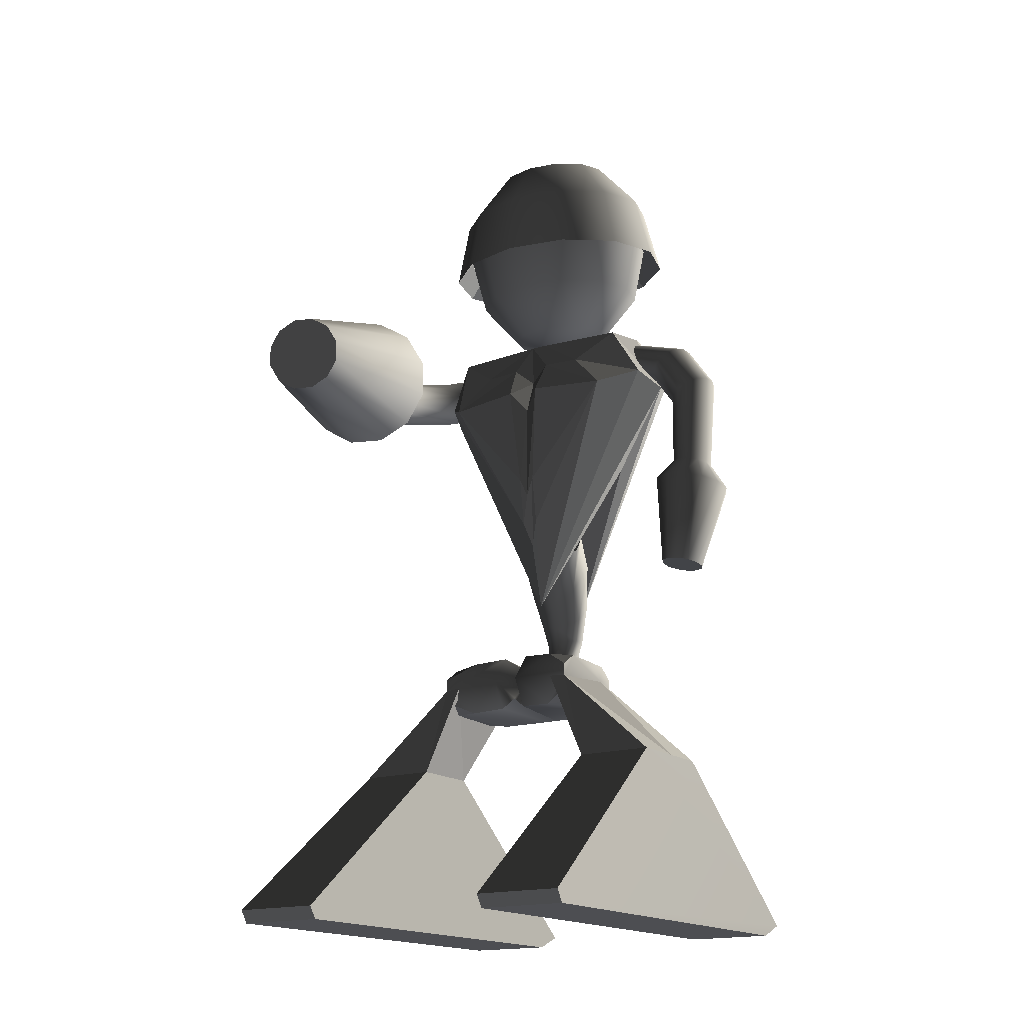
<metadata>
{"format":"obj","ext":"obj","renderer":"f3d","projection":"perspective","resolution":1024,"background":"white","views":[{"elev":-17.1,"azim":33.2,"up":"+Y"}]}
</metadata>
<code>
v  -0.6529 -17.55 2.759
v  -3.533 -17.63 2.717
v  -5.717 -17.53 2.304
v  -0.6529 -17.95 -2.332
v  -3.533 -17.92 -2.417
v  -5.717 -17.55 0.0737
v  -5.717 -17.64 -2.178
v  -5.717 -13.82 -0.0973
v  -5.717 -13.78 2.203
v  -3.533 -13.45 2.47
v  -5.717 -13.9 -2.354
v  -0.6529 -13.34 2.381
v  -0.6529 -13.8 -2.893
v  -3.533 -13.76 -2.819
v  -6.98 -15.71 -0.005
v  -5.717 -15.82 -3.55
v  -5.495 -16.78 -3.338
v  -0.6529 -15.43 3.961
v  -5.717 -15.66 3.541
v  -5.717 -16.62 3.558
v  5.767 -17.5 2.321
v  5.767 -17.53 0.0984
v  7.03 -15.69 -0.0081
v  5.767 -15.62 3.538
v  5.767 -16.59 3.563
v  3.69 -17.93 -2.394
v  1.323 -17.95 -2.332
v  1.323 -16.01 -3.788
v  5.767 -15.85 -3.551
v  5.767 -16.8 -3.491
v  0.3382 -17.96 -2.313
v  0.3382 -16.75 2.498
v  0.3338 -14.28 -0.4592
v  0.3382 -13.8 -2.891
v  0.3382 -15.24 0.7673
v  -0.6529 -16.01 -3.788
v  5.767 -17.65 -2.149
v  3.69 -17.61 2.729
v  1.323 -17.55 2.759
v  1.323 -13.34 2.381
v  3.69 -13.43 2.45
v  5.767 -13.75 2.177
v  5.767 -13.8 -0.1298
v  5.767 -13.91 -2.384
v  3.69 -13.77 -2.841
v  1.323 -13.8 -2.893
v  1.323 -15.43 3.961
v  -5.717 -14.85 -3.59
v  -5.717 -14.71 3.524
v  5.767 -14.88 -3.604
v  5.767 -14.67 3.512
v  14.28 -34.38 -16.09
v  13.38 -22.31 -3.535
v  13.38 -22.31 0.0568
v  13.38 -22.31 3.91
v  14.28 -34.38 18.49
v  14.28 -35.33 17.89
v  14.28 -35.33 -13.89
v  7.516 -22.31 -1.532
v  7.547 -34.38 -16.09
v  7.547 -34.38 18.49
v  7.516 -22.31 3.91
v  7.55 -35.33 -13.89
v  7.55 -35.33 17.89
v  4.483 -15.93 -3.741
v  4.495 -15.56 3.677
v  5.753 -15.64 3.526
v  7.018 -15.71 -0.0113
v  5.768 -15.86 -3.548
v  1.314 -15.42 -1.005
v  0.3327 -15.01 -0.7601
v  -0.6486 -15.42 -1.005
v  -0.6486 -16.35 -1.613
v  0.3327 -16.81 -1.916
v  1.314 -16.35 -1.613
v  -0.6486 -12.48 -5.697
v  -0.9909 -10.59 -6.109
v  0.3327 -10.58 -6.681
v  0.3327 -12.57 -6.239
v  -0.6486 -12.26 -4.608
v  -1.081 -10.62 -4.985
v  0.3327 -12.14 -4.074
v  0.3327 -10.64 -4.448
v  1.314 -12.26 -4.608
v  1.746 -10.62 -4.985
v  1.314 -12.48 -5.697
v  1.656 -10.59 -6.109
v  0.3327 -7.134 -6.737
v  -1.497 -7.721 -6.072
v  -2.035 -4.18 -5.415
v  0.3327 -3.053 -5.979
v  -1.497 -8.904 -4.761
v  -2.094 -6.434 -4.286
v  0.3327 -9.527 -4.186
v  0.3327 -7.561 -3.722
v  2.163 -8.904 -4.761
v  2.036 -6.434 -4.102
v  2.163 -7.721 -6.072
v  2.7 -4.18 -5.415
v  -2.244 -2.036 -3.559
v  0.3327 -0.6777 -4.053
v  -2.244 -3.313 -2.821
v  0.4776 -3.527 -2.416
v  3.199 -3.313 -2.821
v  3.199 -2.036 -3.559
v  0.3327 -14.88 -4.761
v  -0.6486 -14.53 -4.284
v  1.314 -14.53 -4.284
v  1.314 -13.83 -3.341
v  0.3327 -13.49 -2.903
v  -0.6486 -13.83 -3.341
v  0.9564 2.657 0.6734
v  0.9564 -1.033 0.133
v  7.434 10.21 0.5638
v  1.629 10.51 1.233
v  1.885 13.05 -0.1282
v  4.706 13.05 -0.4069
v  -7.243 15.41 -7.755
v  -7.905 15.4 -4.583
v  8.499 15.41 -4.583
v  7.838 15.42 -7.754
v  -9.266 11.65 -7.178
v  -10.11 10.56 -4.713
v  0.3089 -8.016 -7.874
v  -5.986 3.73 -4.713
v  9.875 11.67 -7.178
v  10.71 10.57 -4.713
v  6.595 3.745 -4.713
v  0.305 3.529 -12.01
v  -3.078 7.654 -11.99
v  -2.247 12.9 -11.96
v  3.684 7.659 -11.99
v  2.848 12.9 -11.96
v  0.9564 15.51 -1.48
v  7.838 15.24 -1.486
v  -7.243 15.23 -1.486
v  -9.266 11.58 -2.245
v  -6.826 10.2 0.5638
v  -4.107 13.05 -0.407
v  0.3089 -8.088 -1.654
v  0.3098 -3.005 -0.3283
v  -0.2889 -1.13 0.1327
v  9.875 11.6 -2.245
v  -0.2889 15.51 -1.48
v  0.3046 -1.939 -4.683
v  -1.218 13.05 -0.1283
v  -0.2889 2.657 0.6737
v  -0.9612 10.51 1.233
v  0.3007 11.78 -0.5943
v  0.3007 8.947 0.4322
v  0.3007 1.24 0.4982
v  -14.24 -34.38 -16.09
v  -14.23 -35.33 -13.89
v  -14.23 -35.33 17.89
v  -14.24 -34.38 18.49
v  -13.34 -22.31 3.91
v  -13.34 -22.31 0.0568
v  -13.34 -22.31 -3.535
v  -7.473 -22.31 -1.532
v  -7.504 -34.38 -16.09
v  -7.504 -34.38 18.49
v  -7.473 -22.31 3.91
v  -7.506 -35.33 -13.89
v  -7.506 -35.33 17.89
v  -5.715 -15.66 3.542
v  -4.452 -15.59 3.644
v  -4.439 -15.9 -3.597
v  -6.981 -15.71 -0.0022
v  -5.715 -15.82 -3.552
v  0.4274 14.35 -6.374
v  -0.6334 14.34 -5.73
v  -0.6334 19.43 -5.589
v  0.4274 19.45 -6.233
v  -0.6334 14.33 -4.441
v  -0.6334 19.38 -4.301
v  0.4274 14.32 -3.797
v  0.4274 19.36 -3.657
v  1.488 14.33 -4.441
v  1.488 19.38 -4.301
v  1.488 14.34 -5.73
v  1.488 19.43 -5.589
v  0.4274 34.12 -3.801
v  -4.371 32.66 -3.967
v  -3.728 32.47 -1.902
v  -1.972 32.33 -0.3907
v  0.4274 32.28 0.1626
v  2.827 32.33 -0.3907
v  4.583 32.47 -1.902
v  5.226 32.66 -3.967
v  4.583 32.84 -6.032
v  2.827 32.98 -7.543
v  0.4274 33.03 -8.097
v  -1.972 32.98 -7.543
v  -3.728 32.84 -6.032
v  -6.738 28.44 -0.794
v  -7.846 28.71 -4.36
v  -3.709 28.25 1.817
v  0.4274 28.18 2.772
v  4.564 28.25 1.817
v  7.593 28.44 -0.794
v  8.701 28.71 -4.36
v  7.593 28.97 -7.927
v  4.564 29.16 -10.54
v  0.4274 29.23 -11.49
v  -3.709 29.16 -10.54
v  -6.738 28.97 -7.927
v  -7.813 23.36 -0.642
v  -9.088 23.57 -4.75
v  -4.33 23.2 2.365
v  0.4274 23.14 3.466
v  5.185 23.2 2.365
v  8.668 23.36 -0.642
v  9.942 23.57 -4.75
v  8.668 23.78 -8.858
v  5.185 23.93 -11.87
v  0.4274 23.99 -12.97
v  -4.33 23.93 -11.87
v  -7.813 23.78 -8.858
v  -5.623 20.6 -1.889
v  -6.559 25.09 -1.153
v  -7.64 25.29 -4.635
v  -6.559 20.72 -4.907
v  -3.066 20.51 0.3212
v  -3.606 24.94 1.395
v  0.4274 20.48 1.13
v  0.4274 24.88 2.328
v  3.921 20.51 0.3212
v  4.461 24.94 1.395
v  6.478 20.6 -1.889
v  7.414 25.09 -1.153
v  7.414 20.72 -4.907
v  8.495 25.29 -4.635
v  6.478 20.83 -7.926
v  7.414 25.49 -8.116
v  3.921 20.92 -10.14
v  4.461 25.64 -10.66
v  0.4274 20.95 -10.94
v  0.4274 25.7 -11.6
v  -3.066 20.92 -10.14
v  -3.606 25.64 -10.66
v  -5.623 20.83 -7.926
v  -6.559 25.49 -8.116
v  -3.066 17.32 -3.294
v  -3.606 17.36 -5.038
v  -1.589 17.29 -2.018
v  0.4274 17.28 -1.55
v  2.444 17.29 -2.018
v  3.921 17.32 -3.294
v  4.461 17.36 -5.038
v  3.921 17.41 -6.782
v  2.444 17.44 -8.058
v  0.4274 17.45 -8.525
v  -1.589 17.44 -8.058
v  -3.066 17.41 -6.782
v  0.4274 16.14 -5.071
v  9.036 12.03 -6.366
v  9.057 11.69 -5.408
v  8.955 11.81 -4.394
v  8.757 12.37 -3.594
v  8.515 13.21 -3.223
v  8.295 14.11 -3.381
v  8.156 14.83 -4.025
v  8.134 15.17 -4.982
v  8.237 15.04 -5.997
v  8.435 14.49 -6.797
v  8.677 13.65 -7.168
v  8.897 12.75 -7.01
v  12.99 12.95 -6.144
v  12.39 12.37 -6.644
v  13.29 13.35 -5.265
v  13.22 13.44 -4.244
v  12.78 13.22 -3.354
v  12.11 12.73 -2.834
v  11.38 12.11 -2.822
v  10.79 11.52 -3.322
v  10.49 11.13 -4.201
v  10.56 11.03 -5.222
v  10.99 11.26 -6.112
v  11.66 11.75 -6.632
v  15.32 9.754 -5.688
v  14.59 9.345 -6.213
v  15.71 10.03 -4.792
v  15.66 10.09 -3.766
v  15.18 9.921 -2.885
v  14.41 9.572 -2.385
v  13.54 9.135 -2.399
v  12.82 8.726 -2.924
v  12.43 8.455 -3.82
v  12.48 8.394 -4.846
v  12.96 8.56 -5.727
v  13.73 8.908 -6.228
v  14.84 2.625 -5.506
v  14.13 2.67 -5.926
v  15.26 2.644 -4.755
v  15.28 2.724 -3.873
v  14.89 2.842 -3.096
v  14.19 2.966 -2.634
v  13.38 3.064 -2.61
v  12.67 3.109 -3.029
v  12.25 3.089 -3.781
v  12.24 3.009 -4.663
v  12.62 2.892 -5.439
v  13.32 2.767 -5.901
v  15.61 0.6113 -6.67
v  14.29 0.695 -7.451
v  16.4 0.6484 -5.271
v  16.43 0.7962 -3.63
v  15.7 1.015 -2.185
v  14.42 1.247 -1.325
v  12.91 1.429 -1.279
v  11.59 1.513 -2.06
v  10.8 1.476 -3.458
v  10.77 1.328 -5.1
v  11.49 1.109 -6.544
v  12.78 0.8769 -7.405
v  14.11 -6.137 -4.71
v  13.38 -6.091 -5.143
v  14.55 -6.117 -3.934
v  14.57 -6.034 -3.024
v  14.16 -5.913 -2.223
v  13.45 -5.785 -1.745
v  12.61 -5.684 -1.72
v  11.88 -5.637 -2.153
v  11.45 -5.658 -2.929
v  11.43 -5.74 -3.839
v  11.83 -5.861 -4.64
v  12.54 -5.99 -5.117
v  -7.788 14.11 -2.977
v  -7.816 13.21 -2.713
v  -7.778 12.31 -2.977
v  -7.685 11.65 -3.699
v  -7.56 11.41 -4.685
v  -7.438 11.65 -5.671
v  -7.352 12.31 -6.392
v  -7.324 13.21 -6.657
v  -7.362 14.12 -6.392
v  -7.455 14.78 -5.671
v  -7.58 15.02 -4.685
v  -7.701 14.78 -3.699
v  -11.83 14.17 -3.523
v  -11.15 14.53 -2.901
v  -12.22 13.44 -4.016
v  -12.2 12.53 -4.247
v  -11.79 11.68 -4.156
v  -11.1 11.13 -3.767
v  -10.3 11.02 -3.183
v  -9.614 11.38 -2.561
v  -9.227 12.11 -2.068
v  -9.241 13.02 -1.836
v  -9.652 13.86 -1.927
v  -10.35 14.41 -2.317
v  -13.79 13.46 0.1889
v  -13 13.85 0.6061
v  -14.25 12.7 -0.162
v  -14.26 11.78 -0.3526
v  -13.81 10.95 -0.3319
v  -13.03 10.43 -0.1054
v  -12.12 10.36 0.2663
v  -11.33 10.76 0.6834
v  -10.87 11.51 1.034
v  -10.86 12.43 1.225
v  -11.31 13.26 1.204
v  -12.09 13.78 0.9777
v  -13.9 13.91 5.981
v  -12.55 14.58 5.782
v  -14.75 12.69 5.974
v  -14.87 11.24 5.763
v  -14.22 9.948 5.405
v  -12.98 9.165 4.995
v  -11.48 9.099 4.644
v  -10.12 9.767 4.444
v  -9.274 10.99 4.451
v  -9.159 12.44 4.662
v  -9.808 13.73 5.021
v  -11.05 14.51 5.431
v  -14.92 15.29 9.622
v  -12.4 16.54 9.252
v  -16.5 13.02 9.61
v  -16.71 10.32 9.217
v  -15.5 7.919 8.55
v  -13.19 6.463 7.787
v  -10.41 6.339 7.133
v  -7.883 7.582 6.762
v  -6.303 9.858 6.775
v  -6.089 12.56 7.167
v  -7.298 14.96 7.834
v  -9.606 16.41 8.597
v  -10.99 12.03 20.46
v  -9.596 12.72 20.25
v  -11.87 10.77 20.45
v  -11.99 9.274 20.23
v  -11.32 7.943 19.86
v  -10.04 7.135 19.44
v  -8.492 7.067 19.08
v  -7.093 7.756 18.87
v  -6.216 9.018 18.88
v  -6.098 10.52 19.1
v  -6.768 11.85 19.47
v  -8.049 12.65 19.89
g Box001
f 1 2 3
f 4 1 3
f 5 4 3
f 5 3 6
f 7 5 6
f 8 9 10
f 11 8 10
f 10 12 13
f 11 10 13
f 14 11 13
f 7 6 15
f 7 15 16
f 17 7 16
f 2 1 18
f 2 18 19
f 20 2 19
f 21 22 23
f 21 23 24
f 25 21 24
f 26 27 28
f 26 28 29
f 30 26 29
f 31 32 1
f 1 4 31
f 33 34 13
f 13 12 33
f 32 35 18
f 18 1 32
f 5 17 16
f 5 16 36
f 4 5 36
f 4 36 28
f 31 4 28
f 27 31 28
f 27 26 37
f 22 21 38
f 37 22 38
f 37 38 39
f 27 37 39
f 40 41 42
f 43 44 45
f 42 43 45
f 42 45 46
f 40 42 46
f 38 25 24
f 38 24 47
f 39 38 47
f 7 17 5
f 3 2 20
f 37 26 30
f 21 25 38
f 11 14 48
f 9 49 10
f 44 50 45
f 42 41 51
f 10 49 19
f 12 10 19
f 18 12 19
f 45 50 29
f 46 45 29
f 28 46 29
f 40 33 35
f 35 47 40
f 14 13 36
f 48 14 36
f 16 48 36
f 34 46 28
f 13 34 28
f 36 13 28
f 41 40 47
f 51 41 47
f 24 51 47
f 9 8 15
f 49 9 15
f 19 49 15
f 44 43 23
f 50 44 23
f 29 50 23
f 3 20 19
f 3 19 15
f 6 3 15
f 37 30 29
f 37 29 23
f 22 37 23
f 11 48 16
f 11 16 15
f 8 11 15
f 42 51 24
f 42 24 23
f 43 42 23
f 27 39 32
f 32 31 27
f 39 47 35
f 35 32 39
f 12 18 35
f 35 33 12
f 33 40 46
f 46 34 33
f 52 53 54
f 52 54 55
f 55 56 57
f 52 55 57
f 52 57 58
f 59 53 52
f 52 60 59
f 61 56 55
f 55 62 61
f 63 58 57
f 57 64 63
f 63 64 61
f 63 61 62
f 63 62 59
f 63 59 60
f 65 66 67
f 65 67 68
f 69 65 68
f 63 60 52
f 52 58 63
f 61 64 57
f 57 56 61
f 54 68 67
f 67 55 54
f 53 59 65
f 65 69 53
f 59 62 66
f 66 65 59
f 62 55 67
f 67 66 62
f 53 69 68
f 68 54 53
f 70 71 72
f 72 73 74
f 70 72 74
f 75 70 74
f 76 77 78
f 78 79 76
f 80 81 77
f 77 76 80
f 80 82 83
f 83 81 80
f 84 85 83
f 83 82 84
f 84 86 87
f 87 85 84
f 86 79 78
f 78 87 86
f 88 89 90
f 90 91 88
f 89 92 93
f 93 90 89
f 92 94 95
f 95 93 92
f 94 96 97
f 97 95 94
f 96 98 99
f 99 97 96
f 98 88 91
f 91 99 98
f 91 90 100
f 100 101 91
f 90 93 102
f 102 100 90
f 93 95 103
f 103 102 93
f 95 97 104
f 104 103 95
f 97 99 105
f 105 104 97
f 99 91 101
f 101 105 99
f 101 100 102
f 101 102 103
f 101 103 104
f 105 101 104
f 76 79 106
f 106 107 76
f 86 108 106
f 106 79 86
f 84 109 108
f 108 86 84
f 82 110 109
f 109 84 82
f 82 80 111
f 111 110 82
f 80 76 107
f 107 111 80
f 112 113 114
f 115 112 114
f 116 115 114
f 117 116 114
f 118 119 120
f 120 121 118
f 122 123 119
f 119 118 122
f 124 125 123
f 124 124 123
f 122 124 123
f 124 126 127
f 127 128 124
f 124 127 124
f 121 120 127
f 127 126 121
f 129 130 131
f 132 129 131
f 133 132 131
f 134 116 117
f 117 135 134
f 136 137 138
f 138 139 136
f 137 140 141
f 137 141 142
f 137 142 138
f 140 143 114
f 140 114 113
f 140 113 141
f 143 135 117
f 117 114 143
f 118 121 133
f 133 131 118
f 121 126 132
f 132 133 121
f 126 124 129
f 129 132 126
f 124 122 130
f 130 129 124
f 122 118 131
f 131 130 122
f 134 135 120
f 144 134 120
f 136 144 120
f 119 136 120
f 137 136 119
f 119 123 137
f 140 137 123
f 140 140 123
f 140 123 125
f 127 143 140
f 140 140 128
f 127 140 128
f 135 143 127
f 127 120 135
f 124 145 125
f 128 145 124
f 125 145 140
f 140 145 128
f 146 139 138
f 138 142 147
f 138 147 148
f 146 138 148
f 144 136 139
f 139 146 144
f 149 150 115
f 115 116 149
f 144 146 149
f 144 149 116
f 134 144 116
f 149 146 148
f 148 150 149
f 151 112 115
f 115 150 151
f 147 151 150
f 150 148 147
f 141 113 112
f 112 151 141
f 142 141 151
f 151 147 142
f 152 153 154
f 154 155 156
f 152 154 156
f 152 156 157
f 152 157 158
f 159 160 152
f 152 158 159
f 161 162 156
f 156 155 161
f 163 164 154
f 154 153 163
f 163 160 159
f 163 159 162
f 163 162 161
f 163 161 164
f 165 166 167
f 168 165 167
f 169 168 167
f 163 153 152
f 152 160 163
f 161 155 154
f 154 164 161
f 157 156 165
f 165 168 157
f 158 169 167
f 167 159 158
f 159 167 166
f 166 162 159
f 162 166 165
f 165 156 162
f 158 157 168
f 168 169 158
f 170 171 172
f 172 173 170
f 171 174 175
f 175 172 171
f 174 176 177
f 177 175 174
f 176 178 179
f 179 177 176
f 178 180 181
f 181 179 178
f 180 170 173
f 173 181 180
f 178 176 174
f 174 171 170
f 178 174 170
f 180 178 170
f 172 175 177
f 177 179 181
f 172 177 181
f 173 172 181
f 182 183 184
f 182 184 185
f 182 185 186
f 182 186 187
f 182 187 188
f 182 188 189
f 182 189 190
f 182 190 191
f 182 191 192
f 182 192 193
f 182 193 194
f 182 194 183
f 195 184 183
f 183 196 195
f 197 185 184
f 184 195 197
f 198 186 185
f 185 197 198
f 199 187 186
f 186 198 199
f 200 188 187
f 187 199 200
f 201 189 188
f 188 200 201
f 202 190 189
f 189 201 202
f 203 191 190
f 190 202 203
f 204 192 191
f 191 203 204
f 205 193 192
f 192 204 205
f 206 194 193
f 193 205 206
f 196 183 194
f 194 206 196
f 207 195 196
f 196 208 207
f 209 197 195
f 195 207 209
f 210 198 197
f 197 209 210
f 211 199 198
f 198 210 211
f 212 200 199
f 199 211 212
f 213 201 200
f 200 212 213
f 214 202 201
f 201 213 214
f 215 203 202
f 202 214 215
f 216 204 203
f 203 215 216
f 217 205 204
f 204 216 217
f 218 206 205
f 205 217 218
f 208 196 206
f 206 218 208
f 219 220 221
f 221 222 219
f 223 224 220
f 220 219 223
f 225 226 224
f 224 223 225
f 227 228 226
f 226 225 227
f 229 230 228
f 228 227 229
f 231 232 230
f 230 229 231
f 233 234 232
f 232 231 233
f 235 236 234
f 234 233 235
f 237 238 236
f 236 235 237
f 239 240 238
f 238 237 239
f 241 242 240
f 240 239 241
f 222 221 242
f 242 241 222
f 243 219 222
f 222 244 243
f 245 223 219
f 219 243 245
f 246 225 223
f 223 245 246
f 247 227 225
f 225 246 247
f 248 229 227
f 227 247 248
f 249 231 229
f 229 248 249
f 250 233 231
f 231 249 250
f 251 235 233
f 233 250 251
f 252 237 235
f 235 251 252
f 253 239 237
f 237 252 253
f 254 241 239
f 239 253 254
f 244 222 241
f 241 254 244
f 255 243 244
f 255 245 243
f 255 246 245
f 255 247 246
f 255 248 247
f 255 249 248
f 255 250 249
f 255 251 250
f 255 252 251
f 255 253 252
f 255 254 253
f 255 244 254
f 221 220 207
f 207 208 221
f 220 224 209
f 209 207 220
f 224 226 210
f 210 209 224
f 226 228 211
f 211 210 226
f 228 230 212
f 212 211 228
f 230 232 213
f 213 212 230
f 232 234 214
f 214 213 232
f 234 236 215
f 215 214 234
f 236 238 216
f 216 215 236
f 238 240 217
f 217 216 238
f 240 242 218
f 218 217 240
f 242 221 208
f 208 218 242
f 89 88 78
f 78 77 89
f 92 89 77
f 77 81 92
f 94 92 81
f 81 83 94
f 85 96 94
f 94 83 85
f 87 98 96
f 96 85 87
f 78 88 98
f 98 87 78
f 74 73 107
f 107 106 74
f 108 75 74
f 74 106 108
f 109 70 75
f 75 108 109
f 110 71 70
f 70 109 110
f 72 71 110
f 110 111 72
f 73 72 111
f 111 107 73
f 256 257 258
f 258 259 260
f 260 261 262
f 258 260 262
f 262 263 264
f 264 265 266
f 262 264 266
f 258 262 266
f 256 258 266
f 267 256 266
f 266 265 268
f 268 269 266
f 265 264 270
f 270 268 265
f 264 263 271
f 271 270 264
f 263 262 272
f 272 271 263
f 262 261 273
f 273 272 262
f 261 260 274
f 274 273 261
f 260 259 275
f 275 274 260
f 259 258 276
f 276 275 259
f 258 257 277
f 277 276 258
f 257 256 278
f 278 277 257
f 256 267 279
f 279 278 256
f 267 266 269
f 269 279 267
f 269 268 280
f 280 281 269
f 268 270 282
f 282 280 268
f 270 271 283
f 283 282 270
f 271 272 284
f 284 283 271
f 272 273 285
f 285 284 272
f 273 274 286
f 286 285 273
f 274 275 287
f 287 286 274
f 275 276 288
f 288 287 275
f 276 277 289
f 289 288 276
f 277 278 290
f 290 289 277
f 278 279 291
f 291 290 278
f 279 269 281
f 281 291 279
f 281 280 292
f 292 293 281
f 280 282 294
f 294 292 280
f 282 283 295
f 295 294 282
f 283 284 296
f 296 295 283
f 284 285 297
f 297 296 284
f 285 286 298
f 298 297 285
f 286 287 299
f 299 298 286
f 287 288 300
f 300 299 287
f 288 289 301
f 301 300 288
f 289 290 302
f 302 301 289
f 290 291 303
f 303 302 290
f 291 281 293
f 293 303 291
f 293 292 304
f 304 305 293
f 292 294 306
f 306 304 292
f 294 295 307
f 307 306 294
f 295 296 308
f 308 307 295
f 296 297 309
f 309 308 296
f 297 298 310
f 310 309 297
f 298 299 311
f 311 310 298
f 299 300 312
f 312 311 299
f 300 301 313
f 313 312 300
f 301 302 314
f 314 313 301
f 302 303 315
f 315 314 302
f 303 293 305
f 305 315 303
f 305 304 316
f 316 317 305
f 304 306 318
f 318 316 304
f 306 307 319
f 319 318 306
f 307 308 320
f 320 319 307
f 308 309 321
f 321 320 308
f 309 310 322
f 322 321 309
f 310 311 323
f 323 322 310
f 311 312 324
f 324 323 311
f 312 313 325
f 325 324 312
f 313 314 326
f 326 325 313
f 314 315 327
f 327 326 314
f 315 305 317
f 317 327 315
f 317 316 318
f 318 319 320
f 320 321 322
f 318 320 322
f 322 323 324
f 324 325 326
f 322 324 326
f 318 322 326
f 317 318 326
f 327 317 326
f 328 329 330
f 330 331 332
f 332 333 334
f 330 332 334
f 334 335 336
f 336 337 338
f 334 336 338
f 330 334 338
f 328 330 338
f 339 328 338
f 338 337 340
f 340 341 338
f 337 336 342
f 342 340 337
f 336 335 343
f 343 342 336
f 335 334 344
f 344 343 335
f 334 333 345
f 345 344 334
f 333 332 346
f 346 345 333
f 332 331 347
f 347 346 332
f 331 330 348
f 348 347 331
f 330 329 349
f 349 348 330
f 329 328 350
f 350 349 329
f 328 339 351
f 351 350 328
f 339 338 341
f 341 351 339
f 341 340 352
f 352 353 341
f 340 342 354
f 354 352 340
f 342 343 355
f 355 354 342
f 343 344 356
f 356 355 343
f 344 345 357
f 357 356 344
f 345 346 358
f 358 357 345
f 346 347 359
f 359 358 346
f 347 348 360
f 360 359 347
f 348 349 361
f 361 360 348
f 349 350 362
f 362 361 349
f 350 351 363
f 363 362 350
f 351 341 353
f 353 363 351
f 353 352 364
f 364 365 353
f 352 354 366
f 366 364 352
f 354 355 367
f 367 366 354
f 355 356 368
f 368 367 355
f 356 357 369
f 369 368 356
f 357 358 370
f 370 369 357
f 358 359 371
f 371 370 358
f 359 360 372
f 372 371 359
f 360 361 373
f 373 372 360
f 361 362 374
f 374 373 361
f 362 363 375
f 375 374 362
f 363 353 365
f 365 375 363
f 365 364 376
f 376 377 365
f 364 366 378
f 378 376 364
f 366 367 379
f 379 378 366
f 367 368 380
f 380 379 367
f 368 369 381
f 381 380 368
f 369 370 382
f 382 381 369
f 370 371 383
f 383 382 370
f 371 372 384
f 384 383 371
f 372 373 385
f 385 384 372
f 373 374 386
f 386 385 373
f 374 375 387
f 387 386 374
f 375 365 377
f 377 387 375
f 377 376 388
f 388 389 377
f 376 378 390
f 390 388 376
f 378 379 391
f 391 390 378
f 379 380 392
f 392 391 379
f 380 381 393
f 393 392 380
f 381 382 394
f 394 393 381
f 382 383 395
f 395 394 382
f 383 384 396
f 396 395 383
f 384 385 397
f 397 396 384
f 385 386 398
f 398 397 385
f 386 387 399
f 399 398 386
f 387 377 389
f 389 399 387
f 389 388 390
f 390 391 392
f 392 393 394
f 390 392 394
f 394 395 396
f 396 397 398
f 394 396 398
f 390 394 398
f 389 390 398
f 399 389 398

</code>
